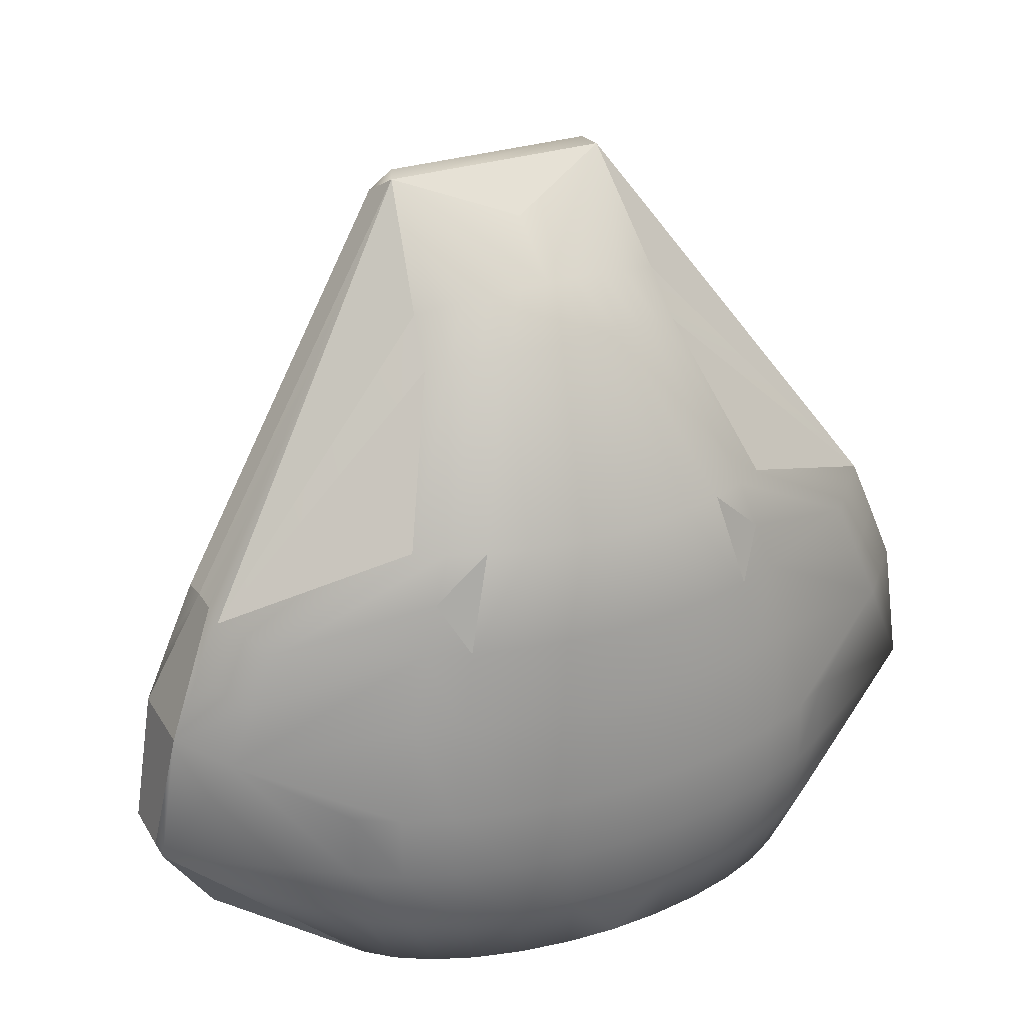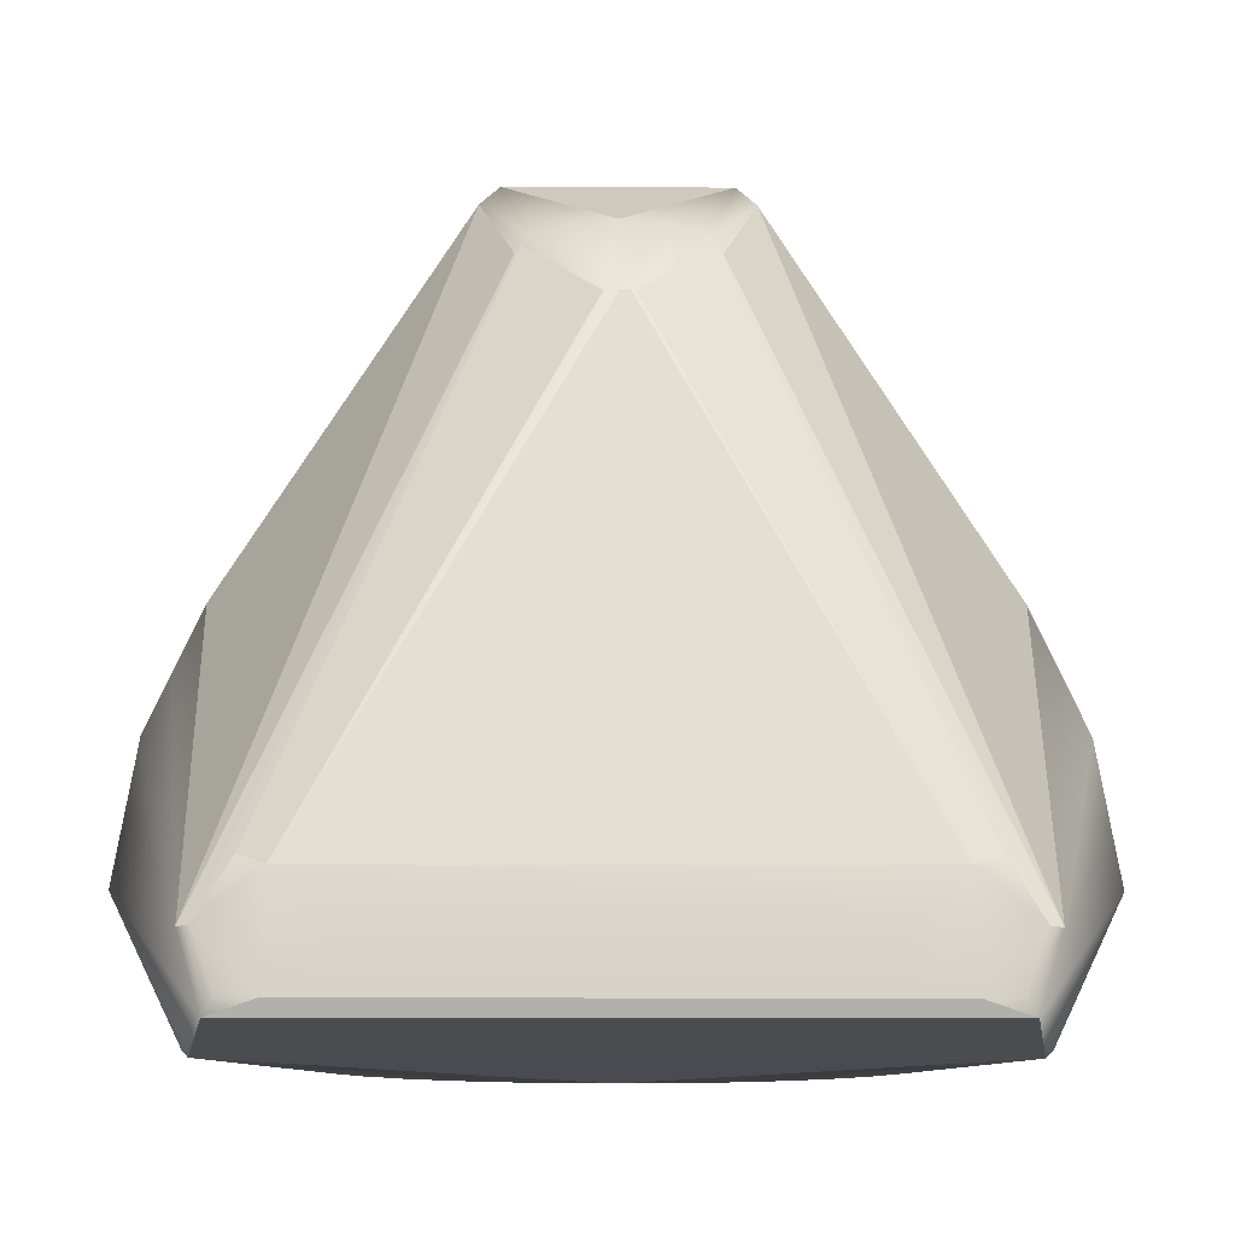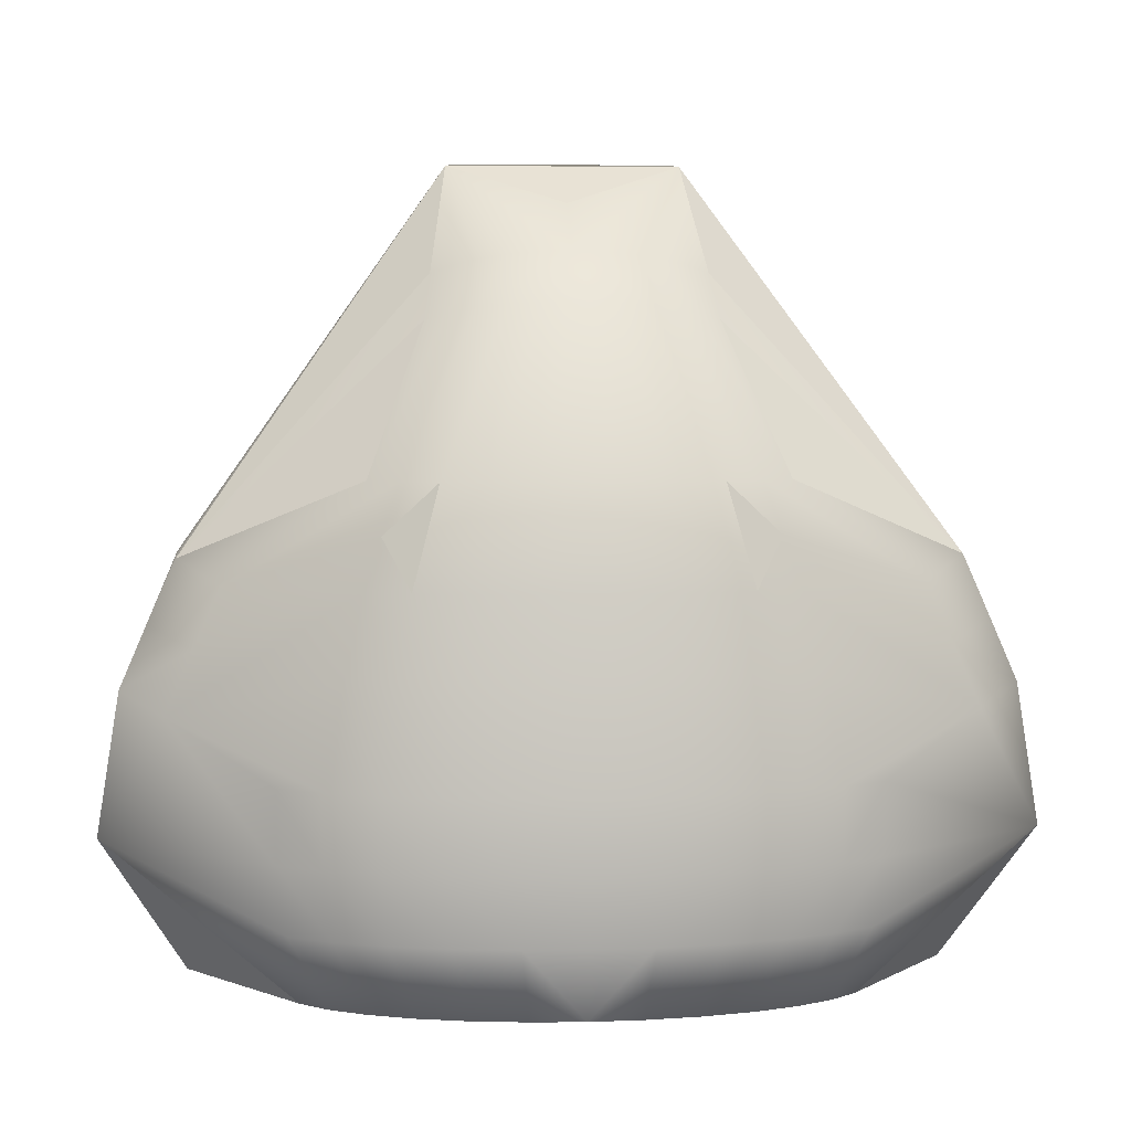
<metadata>
{"format":"obj","ext":"obj","renderer":"f3d","projection":"perspective","resolution":1024,"background":"white","views":[{"elev":29.7,"azim":154.1,"up":"+Y"},{"elev":-15.2,"azim":-0.5,"up":"+Y"},{"elev":4.9,"azim":175.5,"up":"+Y"}]}
</metadata>
<code>
o Cylinder
v 0 -1.667 -32.18
v 10.91 -1.667 -31.63
v 22.08 -1.667 -29.98
v 32.38 -1.667 -27.31
v 41.4 -1.667 -23.72
v 48.81 -1.667 -19.34
v 54.31 -1.667 -14.34
v 0 26.91 -37.7
v 0 41.69 -37.7
v 0 62.37 -34.86
v 0 78.98 -32.28
v 0 99.54 -27.52
v 9.035 99.54 -27.05
v 10.95 78.98 -31.72
v 11.99 62.37 -34.25
v 13.13 41.69 -37.03
v 13.13 26.91 -37.03
v 18.4 99.54 -25.67
v 22.16 78.98 -30.07
v 24.19 62.37 -32.46
v 26.43 41.69 -35.08
v 26.43 26.91 -35.08
v 27.03 99.54 -23.43
v 32.48 78.98 -27.39
v 35.44 62.37 -29.54
v 38.69 41.69 -31.9
v 38.69 26.91 -31.9
v 34.6 99.54 -20.42
v 41.54 78.98 -23.79
v 45.3 62.37 -25.61
v 49.43 41.69 -27.62
v 49.43 26.91 -27.62
v 40.81 99.54 -16.75
v 58.25 41.69 -22.4
v 58.25 26.91 -22.4
v 12.64 13.11 -35.85
v 25.48 13.11 -33.96
v 37.31 13.11 -30.89
v 47.68 13.11 -26.76
v 56.18 13.11 -21.73
v 0 13.11 -36.49
v 0 133.6 -5.125
v 6.42 133.5 -4.825
v 13.12 133 -3.939
v 19.29 132.3 -2.5
v 24.7 131.4 -0.5628
v 29.14 130.2 1.797
v 0 143.7 3.524
v 6.126 143.5 3.784
v 12.54 143 4.556
v 18.45 142.1 5.809
v 23.64 140.9 7.495
v 27.89 139.4 9.55
v 0 153.7 17.04
v 0 147.6 51.67
v 3.374 147.4 51.68
v 7.144 146.9 51.71
v 10.62 146.1 51.76
v 13.66 145 51.82
v 16.16 143.7 51.9
v 18.02 142.2 51.99
v 19.16 140.5 52.09
v 2.894 128.7 63.61
v 2.048 128.9 63.64
v 0 128.9 63.65
v 22.54 162.3 32.53
v 26.52 157.5 35.25
v 24.14 161.8 28.61
v 77.9 -2.238 18.11
v 77.42 -2.238 29.74
v 75.96 -2.238 40.92
v 63.07 24.31 77.66
v 72.36 12.35 77.65
v 67.67 -2.434 77.68
v 93.96 28.6 -0.4064
v 46.14 12.87 79.18
v 58.36 0.5726 79.2
v 69.83 12.41 79.08
v 57.73 22.35 79.12
v 65.45 0.8208 79.11
v 48.72 1.193 79.24
v 93.97 28.58 4.65
v 93.96 28.6 10.8
v 93.94 28.65 16.71
v 77.95 84.72 4.65
v 77.94 84.74 10.8
v 77.94 83.66 -0.4064
v 83.72 70.69 -0.4064
v 89.35 57.78 -0.4064
v 77.91 83.71 16.71
v 83.75 70.61 16.71
v 89.35 57.78 16.71
v 38.07 89.26 -22.1
v 68.87 78.83 -9.238
v 74.24 66.71 -9.238
v 79.92 53.66 -9.238
v -10.91 -1.667 -31.63
v -22.08 -1.667 -29.98
v -32.38 -1.667 -27.31
v -41.4 -1.667 -23.72
v -48.81 -1.667 -19.34
v -54.31 -1.667 -14.34
v -9.035 99.54 -27.05
v -10.95 78.98 -31.72
v -11.99 62.37 -34.25
v -13.13 41.69 -37.03
v -13.13 26.91 -37.03
v -18.4 99.54 -25.67
v -22.16 78.98 -30.07
v -24.19 62.37 -32.46
v -26.43 41.69 -35.08
v -26.43 26.91 -35.08
v -27.03 99.54 -23.43
v -32.48 78.98 -27.39
v -35.44 62.37 -29.54
v -38.69 41.69 -31.9
v -38.69 26.91 -31.9
v -34.6 99.54 -20.42
v -41.54 78.98 -23.79
v -45.3 62.37 -25.61
v -49.43 41.69 -27.62
v -49.43 26.91 -27.62
v -40.81 99.54 -16.75
v -58.25 41.69 -22.4
v -58.25 26.91 -22.4
v -12.64 13.11 -35.85
v -25.48 13.11 -33.96
v -37.31 13.11 -30.89
v -47.68 13.11 -26.76
v -56.18 13.11 -21.73
v -6.42 133.5 -4.825
v -13.12 133 -3.939
v -19.29 132.3 -2.5
v -24.7 131.4 -0.5628
v -29.14 130.2 1.797
v -6.126 143.5 3.784
v -12.54 143 4.556
v -18.45 142.1 5.809
v -23.64 140.9 7.495
v -27.89 139.4 9.55
v -3.374 147.4 51.68
v -7.144 146.9 51.71
v -10.62 146.1 51.76
v -13.66 145 51.82
v -16.16 143.7 51.9
v -18.02 142.2 51.99
v -19.16 140.5 52.09
v -2.894 128.7 63.61
v -2.048 128.9 63.64
v -22.54 162.3 32.53
v -26.52 157.5 35.25
v -24.14 161.8 28.61
v -77.9 -2.238 18.11
v -77.42 -2.238 29.74
v -75.96 -2.238 40.92
v -63.07 24.31 77.66
v -72.36 12.35 77.65
v -67.67 -2.434 77.68
v -93.96 28.6 -0.4064
v -46.14 12.87 79.18
v -58.36 0.5726 79.2
v -69.83 12.41 79.08
v -57.73 22.35 79.12
v -65.45 0.8208 79.11
v -48.72 1.193 79.24
v -93.97 28.58 4.65
v -93.96 28.6 10.8
v -93.94 28.65 16.71
v -77.95 84.72 4.65
v -77.94 84.74 10.8
v -77.94 83.66 -0.4064
v -83.72 70.69 -0.4064
v -89.35 57.78 -0.4064
v -77.91 83.71 16.71
v -83.75 70.61 16.71
v -89.35 57.78 16.71
v -38.07 89.26 -22.1
v -68.87 78.83 -9.238
v -74.24 66.71 -9.238
v -79.92 53.66 -9.238
f 39 32 35 40
f 32 31 34 35
f 38 27 32 39
f 27 26 31 32
f 26 25 30 31
f 25 24 29 30
f 37 22 27 38
f 22 21 26 27
f 21 20 25 26
f 20 19 24 25
f 36 17 22 37
f 17 16 21 22
f 16 15 20 21
f 15 14 19 20
f 41 8 17 36
f 8 9 16 17
f 9 10 15 16
f 10 11 14 15
f 1 41 36 2
f 2 36 37 3
f 3 37 38 4
f 4 38 39 5
f 5 39 40 6
f 43 42 48 49
f 44 43 49 50
f 45 44 50 51
f 46 45 51 52
f 47 46 52 53
f 94 87 88 95
f 95 88 89 96
f 129 130 125 122
f 122 125 124 121
f 128 129 122 117
f 117 122 121 116
f 116 121 120 115
f 115 120 119 114
f 127 128 117 112
f 112 117 116 111
f 111 116 115 110
f 110 115 114 109
f 126 127 112 107
f 107 112 111 106
f 106 111 110 105
f 105 110 109 104
f 41 126 107 8
f 8 107 106 9
f 9 106 105 10
f 10 105 104 11
f 1 97 126 41
f 97 98 127 126
f 98 99 128 127
f 99 100 129 128
f 100 101 130 129
f 131 136 48 42
f 132 137 136 131
f 133 138 137 132
f 134 139 138 133
f 135 140 139 134
f 178 179 172 171
f 179 180 173 172
f 149 65 55 141
f 55 56 66
f 56 57 66
f 57 58 66
f 58 59 66
f 145 144 150 151
f 67 68 66
f 158 164 162 157
f 150 55 66
f 13 12 42 43
f 150 141 55
f 64 56 55 65
f 64 57 56
f 143 148 149 142
f 63 59 58
f 63 60 59
f 60 61 67
f 61 62 67
f 62 73 67
f 73 90 67
f 124 125 159 180
f 86 85 68
f 85 87 68
f 87 53 68
f 53 52 68
f 52 51 68
f 51 50 68
f 50 49 68
f 49 48 68
f 48 54 68
f 54 152 68
f 152 151 150
f 153 154 168 167
f 144 143 150
f 143 142 150
f 142 141 150
f 84 92 73 74
f 149 163 65
f 79 63 64
f 142 149 141
f 114 113 108 109
f 148 163 149
f 61 60 63
f 146 156 163 148
f 72 62 61
f 72 78 62
f 78 73 62
f 163 79 64 65
f 168 158 157 176
f 92 91 73
f 91 90 73
f 91 86 90
f 91 92 86
f 81 76 160 165
f 89 88 85
f 88 87 85
f 94 33 87
f 33 47 87
f 47 53 87
f 136 152 48
f 152 54 48
f 136 137 152
f 137 138 152
f 138 139 152
f 139 140 152
f 140 171 152
f 171 169 152
f 169 170 152
f 86 68 67 90
f 147 146 151
f 146 145 151
f 174 157 151
f 157 147 151
f 145 148 144
f 148 143 144
f 150 66 68 152
f 77 78 79
f 78 72 79
f 163 160 76
f 163 76 79
f 156 162 163
f 162 161 163
f 81 77 79 76
f 165 160 163 161
f 145 146 148
f 77 80 78
f 69 70 74
f 70 71 74
f 71 84 74
f 80 77 74
f 77 161 158
f 77 158 74
f 176 170 169 173
f 72 61 63 79
f 83 82 84
f 166 168 176 173
f 71 70 84
f 82 75 89
f 75 96 89
f 95 29 94
f 29 93 94
f 93 28 94
f 28 33 94
f 123 135 134 118
f 64 63 58 57
f 113 133 132 108
f 108 132 131 103
f 103 131 42 12
f 14 11 12 13
f 82 89 92 84
f 135 171 140
f 123 178 171
f 172 169 171
f 135 123 171
f 172 173 169
f 92 89 85 86
f 176 175 170
f 175 174 170
f 157 162 147
f 162 156 147
f 156 146 147
f 175 157 174
f 175 176 157
f 80 74 73 78
f 170 174 151 152
f 165 161 77
f 165 77 81
f 164 161 162
f 164 158 161
f 75 82 69
f 82 83 69
f 153 1 69
f 1 2 69
f 2 3 69
f 3 4 69
f 4 5 69
f 5 6 69
f 6 7 69
f 7 75 69
f 168 155 158
f 155 154 158
f 154 153 158
f 7 6 75
f 6 40 75
f 40 35 75
f 60 67 66 59
f 34 31 96
f 31 30 96
f 30 29 96
f 29 95 96
f 24 93 29
f 24 23 93
f 23 28 93
f 46 47 33 28
f 104 109 108 103
f 104 103 12 11
f 18 13 43 44
f 23 18 44 45
f 118 134 133 113
f 24 19 18 23
f 28 23 45 46
f 69 74 158 153
f 118 178 123
f 118 177 178
f 177 119 178
f 119 179 178
f 159 166 173
f 14 13 18 19
f 180 159 173
f 166 167 168
f 69 83 84 70
f 154 155 168
f 167 166 153
f 166 159 153
f 159 102 153
f 102 101 153
f 101 100 153
f 100 99 153
f 99 98 153
f 98 97 153
f 97 1 153
f 114 177 113
f 177 118 113
f 119 177 114
f 119 180 179
f 120 180 119
f 35 34 96 75
f 125 130 159
f 130 101 159
f 101 102 159
f 120 121 180
f 121 124 180
o UCX_Cylinder.001
v 0 -1.667 -32.18
v 10.91 -1.667 -31.63
v 22.08 -1.667 -29.98
v 32.38 -1.667 -27.31
v 41.4 -1.667 -23.72
v 48.81 -1.667 -19.34
v 54.31 -1.667 -14.34
v 0 26.91 -37.7
v 0 41.69 -37.7
v 0 62.37 -34.86
v 0 78.98 -32.28
v 0 99.54 -27.52
v 9.035 99.54 -27.05
v 10.95 78.98 -31.72
v 11.99 62.37 -34.25
v 13.13 41.69 -37.03
v 13.13 26.91 -37.03
v 18.4 99.54 -25.67
v 22.16 78.98 -30.07
v 24.19 62.37 -32.46
v 26.43 41.69 -35.08
v 26.43 26.91 -35.08
v 27.03 99.54 -23.43
v 32.48 78.98 -27.39
v 35.44 62.37 -29.54
v 38.69 41.69 -31.9
v 38.69 26.91 -31.9
v 34.6 99.54 -20.42
v 41.54 78.98 -23.79
v 45.3 62.37 -25.61
v 49.43 41.69 -27.62
v 49.43 26.91 -27.62
v 40.81 99.54 -16.75
v 58.25 41.69 -22.4
v 58.25 26.91 -22.4
v 12.64 13.11 -35.85
v 25.48 13.11 -33.96
v 37.31 13.11 -30.89
v 47.68 13.11 -26.76
v 56.18 13.11 -21.73
v 0 13.11 -36.49
v 0 133.6 -5.125
v 6.42 133.5 -4.825
v 13.12 133 -3.939
v 19.29 132.3 -2.5
v 24.7 131.4 -0.5628
v 29.14 130.2 1.797
v 0 143.7 3.524
v 6.126 143.5 3.784
v 12.54 143 4.556
v 18.45 142.1 5.809
v 23.64 140.9 7.495
v 27.89 139.4 9.55
v 0 153.7 17.04
v 0 147.6 51.67
v 3.374 147.4 51.68
v 7.144 146.9 51.71
v 10.62 146.1 51.76
v 13.66 145 51.82
v 16.16 143.7 51.9
v 18.02 142.2 51.99
v 19.16 140.5 52.09
v 2.894 128.7 63.61
v 2.048 128.9 63.64
v 0 128.9 63.65
v 22.54 162.3 32.53
v 26.52 157.5 35.25
v 24.14 161.8 28.61
v 77.9 -2.238 18.11
v 77.42 -2.238 29.74
v 75.96 -2.238 40.92
v 63.07 24.31 77.66
v 72.36 12.35 77.65
v 67.67 -2.434 77.68
v 93.96 28.6 -0.4064
v 46.14 12.87 79.18
v 58.36 0.5726 79.2
v 69.83 12.41 79.08
v 57.73 22.35 79.12
v 65.45 0.8208 79.11
v 48.72 1.193 79.24
v 93.97 28.58 4.65
v 93.96 28.6 10.8
v 93.94 28.65 16.71
v 77.95 84.72 4.65
v 77.94 84.74 10.8
v 77.94 83.66 -0.4064
v 83.72 70.69 -0.4064
v 89.35 57.78 -0.4064
v 77.91 83.71 16.71
v 83.75 70.61 16.71
v 89.35 57.78 16.71
v 38.07 89.26 -22.1
v 68.87 78.83 -9.238
v 74.24 66.71 -9.238
v 79.92 53.66 -9.238
v -10.91 -1.667 -31.63
v -22.08 -1.667 -29.98
v -32.38 -1.667 -27.31
v -41.4 -1.667 -23.72
v -48.81 -1.667 -19.34
v -54.31 -1.667 -14.34
v -9.035 99.54 -27.05
v -10.95 78.98 -31.72
v -11.99 62.37 -34.25
v -13.13 41.69 -37.03
v -13.13 26.91 -37.03
v -18.4 99.54 -25.67
v -22.16 78.98 -30.07
v -24.19 62.37 -32.46
v -26.43 41.69 -35.08
v -26.43 26.91 -35.08
v -27.03 99.54 -23.43
v -32.48 78.98 -27.39
v -35.44 62.37 -29.54
v -38.69 41.69 -31.9
v -38.69 26.91 -31.9
v -34.6 99.54 -20.42
v -41.54 78.98 -23.79
v -45.3 62.37 -25.61
v -49.43 41.69 -27.62
v -49.43 26.91 -27.62
v -40.81 99.54 -16.75
v -58.25 41.69 -22.4
v -58.25 26.91 -22.4
v -12.64 13.11 -35.85
v -25.48 13.11 -33.96
v -37.31 13.11 -30.89
v -47.68 13.11 -26.76
v -56.18 13.11 -21.73
v -6.42 133.5 -4.825
v -13.12 133 -3.939
v -19.29 132.3 -2.5
v -24.7 131.4 -0.5628
v -29.14 130.2 1.797
v -6.126 143.5 3.784
v -12.54 143 4.556
v -18.45 142.1 5.809
v -23.64 140.9 7.495
v -27.89 139.4 9.55
v -3.374 147.4 51.68
v -7.144 146.9 51.71
v -10.62 146.1 51.76
v -13.66 145 51.82
v -16.16 143.7 51.9
v -18.02 142.2 51.99
v -19.16 140.5 52.09
v -2.894 128.7 63.61
v -2.048 128.9 63.64
v -22.54 162.3 32.53
v -26.52 157.5 35.25
v -24.14 161.8 28.61
v -77.9 -2.238 18.11
v -77.42 -2.238 29.74
v -75.96 -2.238 40.92
v -63.07 24.31 77.66
v -72.36 12.35 77.65
v -67.67 -2.434 77.68
v -93.96 28.6 -0.4064
v -46.14 12.87 79.18
v -58.36 0.5726 79.2
v -69.83 12.41 79.08
v -57.73 22.35 79.12
v -65.45 0.8208 79.11
v -48.72 1.193 79.24
v -93.97 28.58 4.65
v -93.96 28.6 10.8
v -93.94 28.65 16.71
v -77.95 84.72 4.65
v -77.94 84.74 10.8
v -77.94 83.66 -0.4064
v -83.72 70.69 -0.4064
v -89.35 57.78 -0.4064
v -77.91 83.71 16.71
v -83.75 70.61 16.71
v -89.35 57.78 16.71
v -38.07 89.26 -22.1
v -68.87 78.83 -9.238
v -74.24 66.71 -9.238
v -79.92 53.66 -9.238
f 219 212 215 220
f 212 211 214 215
f 218 207 212 219
f 207 206 211 212
f 206 205 210 211
f 205 204 209 210
f 217 202 207 218
f 202 201 206 207
f 201 200 205 206
f 200 199 204 205
f 216 197 202 217
f 197 196 201 202
f 196 195 200 201
f 195 194 199 200
f 221 188 197 216
f 188 189 196 197
f 189 190 195 196
f 190 191 194 195
f 181 221 216 182
f 182 216 217 183
f 183 217 218 184
f 184 218 219 185
f 185 219 220 186
f 223 222 228 229
f 224 223 229 230
f 225 224 230 231
f 226 225 231 232
f 227 226 232 233
f 274 267 268 275
f 275 268 269 276
f 309 310 305 302
f 302 305 304 301
f 308 309 302 297
f 297 302 301 296
f 296 301 300 295
f 295 300 299 294
f 307 308 297 292
f 292 297 296 291
f 291 296 295 290
f 290 295 294 289
f 306 307 292 287
f 287 292 291 286
f 286 291 290 285
f 285 290 289 284
f 221 306 287 188
f 188 287 286 189
f 189 286 285 190
f 190 285 284 191
f 181 277 306 221
f 277 278 307 306
f 278 279 308 307
f 279 280 309 308
f 280 281 310 309
f 311 316 228 222
f 312 317 316 311
f 313 318 317 312
f 314 319 318 313
f 315 320 319 314
f 358 359 352 351
f 359 360 353 352
f 329 245 235 321
f 235 236 246
f 236 237 246
f 237 238 246
f 238 239 246
f 325 324 330 331
f 247 248 246
f 338 344 342 337
f 330 235 246
f 193 192 222 223
f 330 321 235
f 244 236 235 245
f 244 237 236
f 323 328 329 322
f 243 239 238
f 243 240 239
f 240 241 247
f 241 242 247
f 242 253 247
f 253 270 247
f 304 305 339 360
f 266 265 248
f 265 267 248
f 267 233 248
f 233 232 248
f 232 231 248
f 231 230 248
f 230 229 248
f 229 228 248
f 228 234 248
f 234 332 248
f 332 331 330
f 333 334 348 347
f 324 323 330
f 323 322 330
f 322 321 330
f 264 272 253 254
f 329 343 245
f 259 243 244
f 322 329 321
f 294 293 288 289
f 328 343 329
f 241 240 243
f 326 336 343 328
f 252 242 241
f 252 258 242
f 258 253 242
f 343 259 244 245
f 348 338 337 356
f 272 271 253
f 271 270 253
f 271 266 270
f 271 272 266
f 261 256 340 345
f 269 268 265
f 268 267 265
f 274 213 267
f 213 227 267
f 227 233 267
f 316 332 228
f 332 234 228
f 316 317 332
f 317 318 332
f 318 319 332
f 319 320 332
f 320 351 332
f 351 349 332
f 349 350 332
f 266 248 247 270
f 327 326 331
f 326 325 331
f 354 337 331
f 337 327 331
f 325 328 324
f 328 323 324
f 330 246 248 332
f 257 258 259
f 258 252 259
f 343 340 256
f 343 256 259
f 336 342 343
f 342 341 343
f 261 257 259 256
f 345 340 343 341
f 325 326 328
f 257 260 258
f 249 250 254
f 250 251 254
f 251 264 254
f 260 257 254
f 257 341 338
f 257 338 254
f 356 350 349 353
f 252 241 243 259
f 263 262 264
f 346 348 356 353
f 251 250 264
f 262 255 269
f 255 276 269
f 275 209 274
f 209 273 274
f 273 208 274
f 208 213 274
f 303 315 314 298
f 244 243 238 237
f 293 313 312 288
f 288 312 311 283
f 283 311 222 192
f 194 191 192 193
f 262 269 272 264
f 315 351 320
f 303 358 351
f 352 349 351
f 315 303 351
f 352 353 349
f 272 269 265 266
f 356 355 350
f 355 354 350
f 337 342 327
f 342 336 327
f 336 326 327
f 355 337 354
f 355 356 337
f 260 254 253 258
f 350 354 331 332
f 345 341 257
f 345 257 261
f 344 341 342
f 344 338 341
f 255 262 249
f 262 263 249
f 333 181 249
f 181 182 249
f 182 183 249
f 183 184 249
f 184 185 249
f 185 186 249
f 186 187 249
f 187 255 249
f 348 335 338
f 335 334 338
f 334 333 338
f 187 186 255
f 186 220 255
f 220 215 255
f 240 247 246 239
f 214 211 276
f 211 210 276
f 210 209 276
f 209 275 276
f 204 273 209
f 204 203 273
f 203 208 273
f 226 227 213 208
f 284 289 288 283
f 284 283 192 191
f 198 193 223 224
f 203 198 224 225
f 298 314 313 293
f 204 199 198 203
f 208 203 225 226
f 249 254 338 333
f 298 358 303
f 298 357 358
f 357 299 358
f 299 359 358
f 339 346 353
f 194 193 198 199
f 360 339 353
f 346 347 348
f 249 263 264 250
f 334 335 348
f 347 346 333
f 346 339 333
f 339 282 333
f 282 281 333
f 281 280 333
f 280 279 333
f 279 278 333
f 278 277 333
f 277 181 333
f 294 357 293
f 357 298 293
f 299 357 294
f 299 360 359
f 300 360 299
f 215 214 276 255
f 305 310 339
f 310 281 339
f 281 282 339
f 300 301 360
f 301 304 360

</code>
